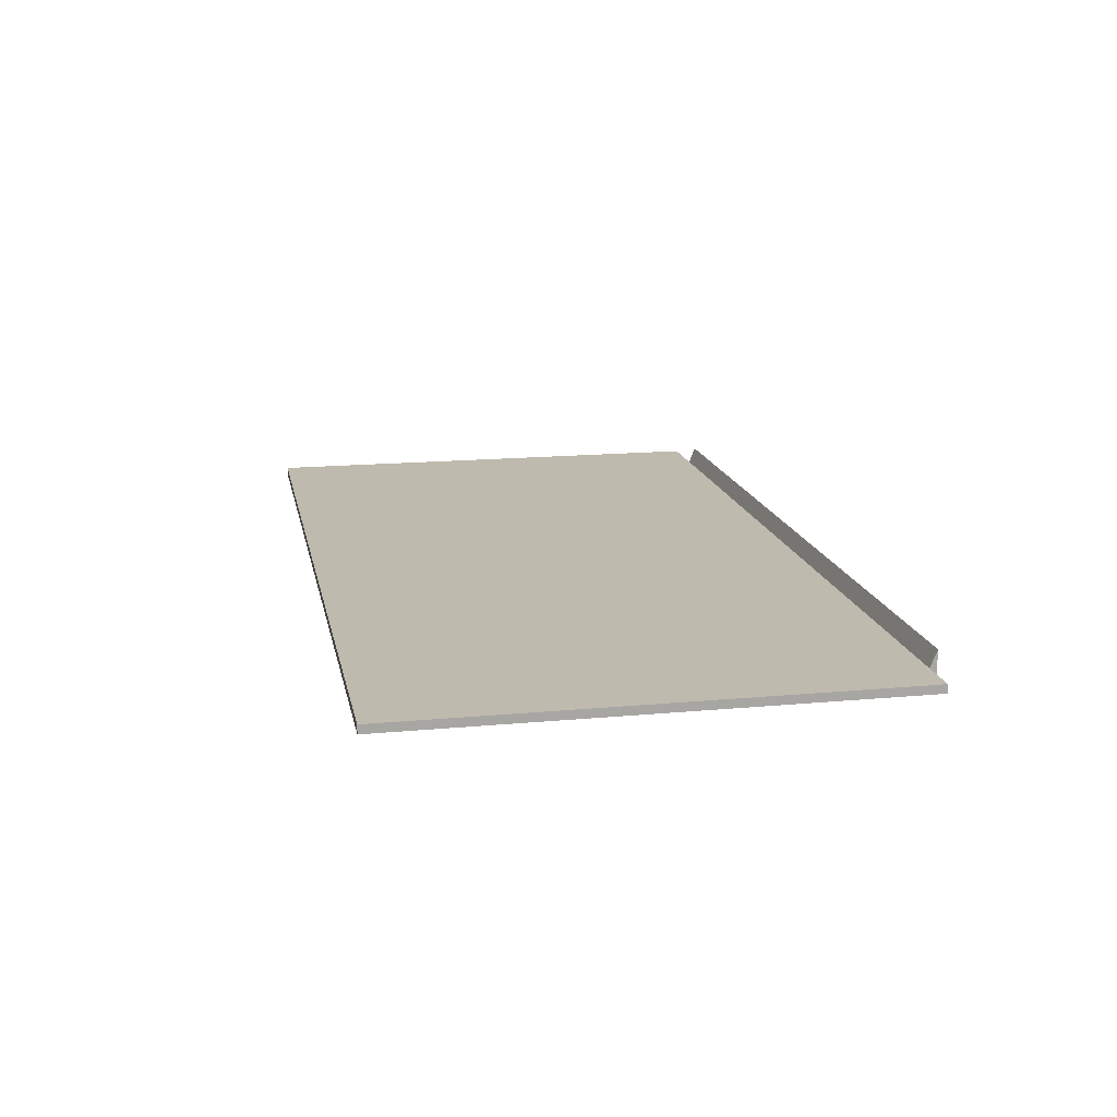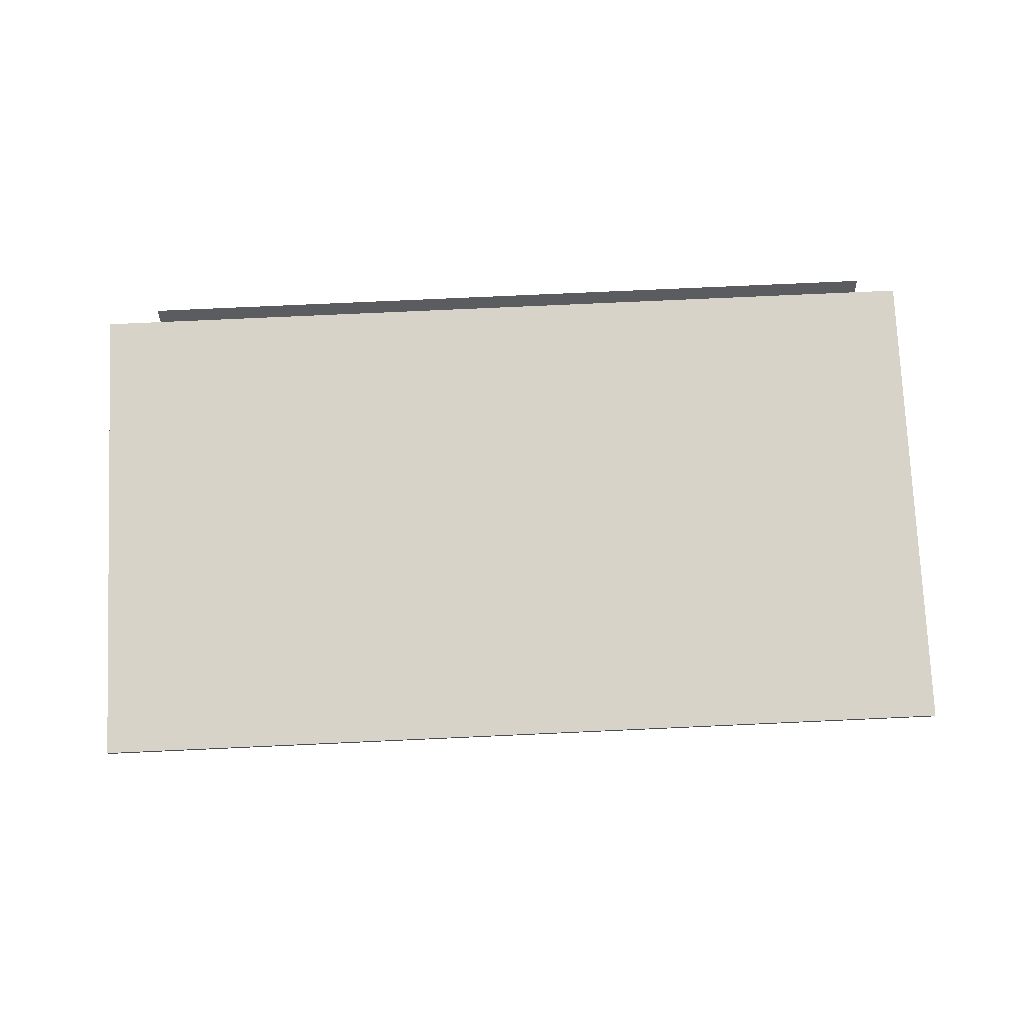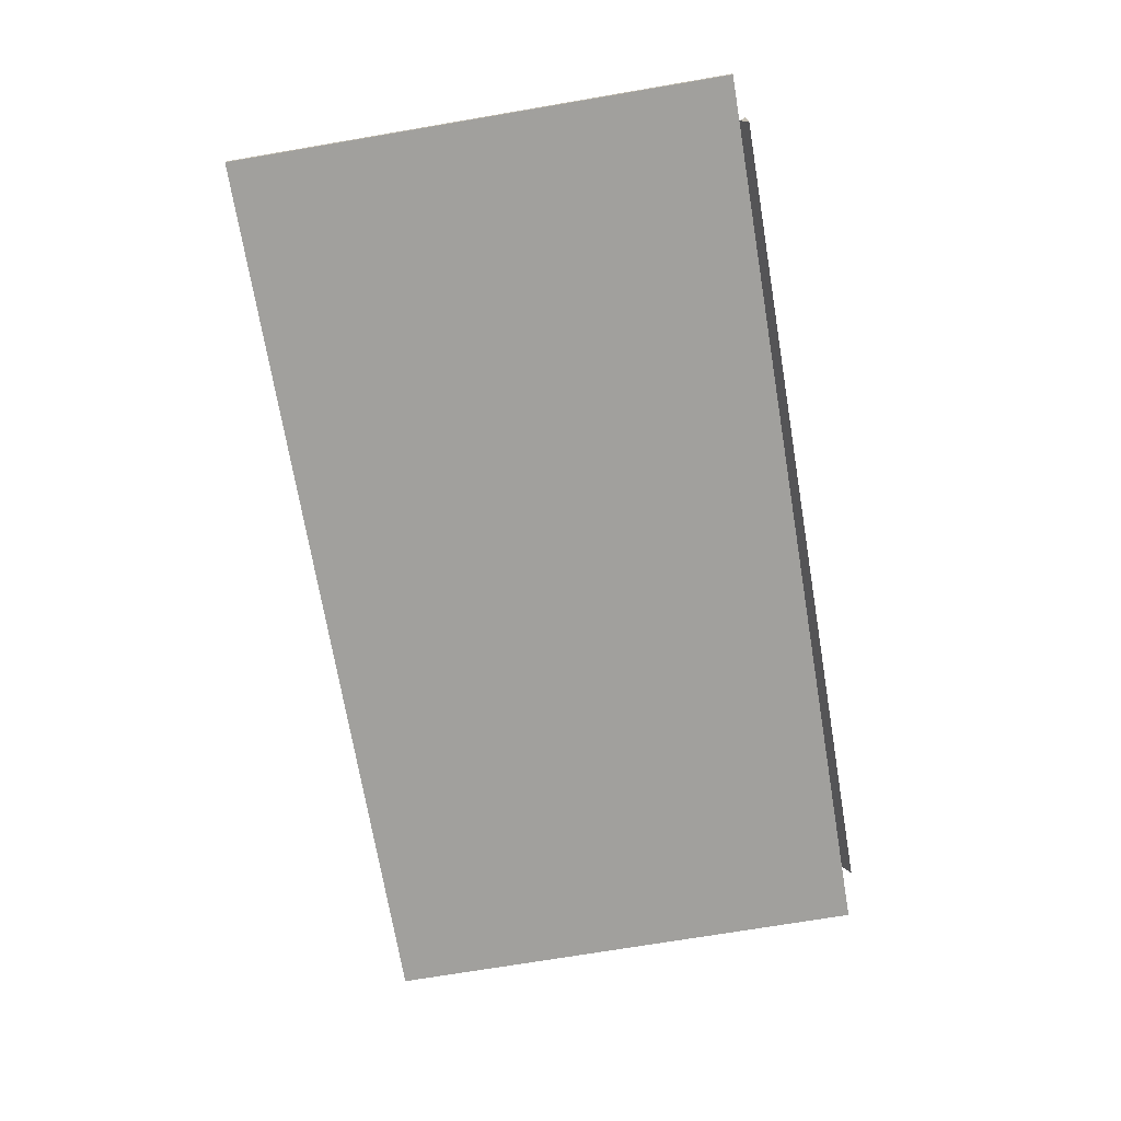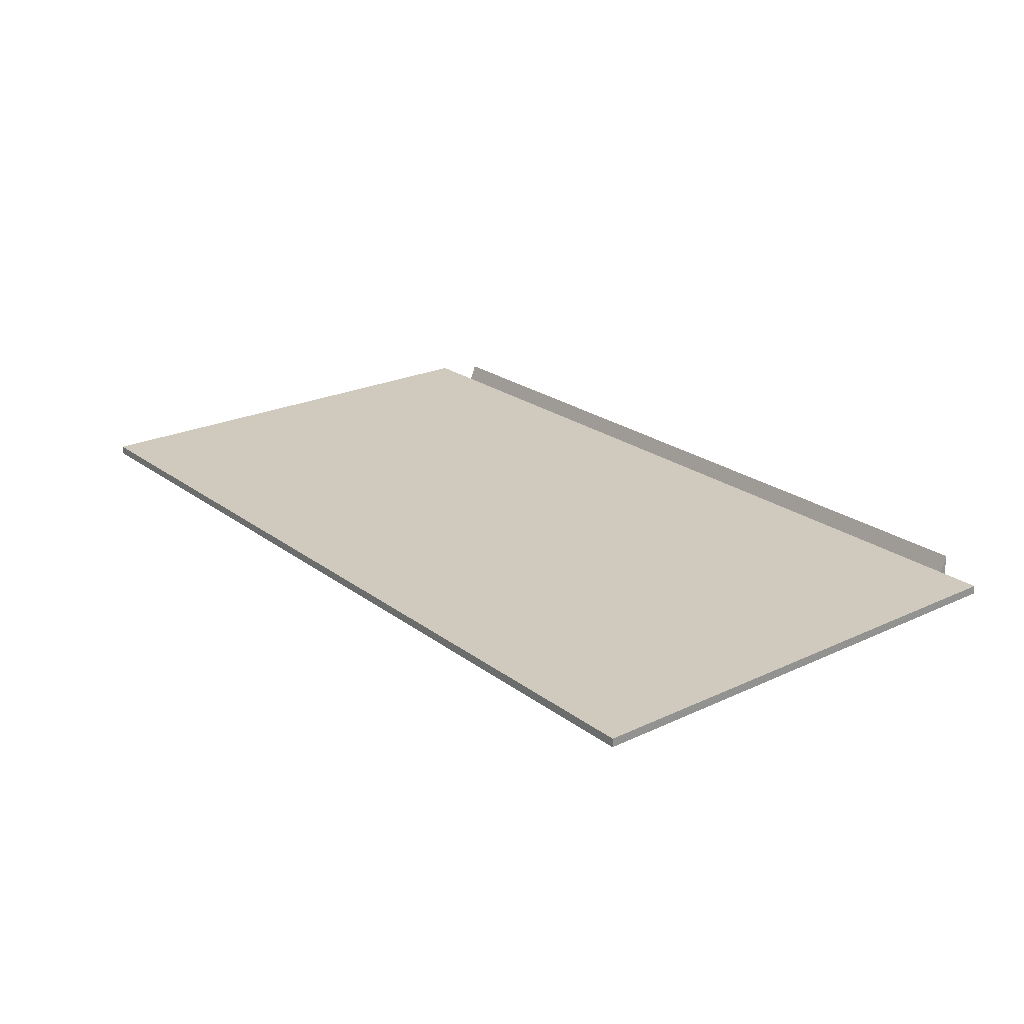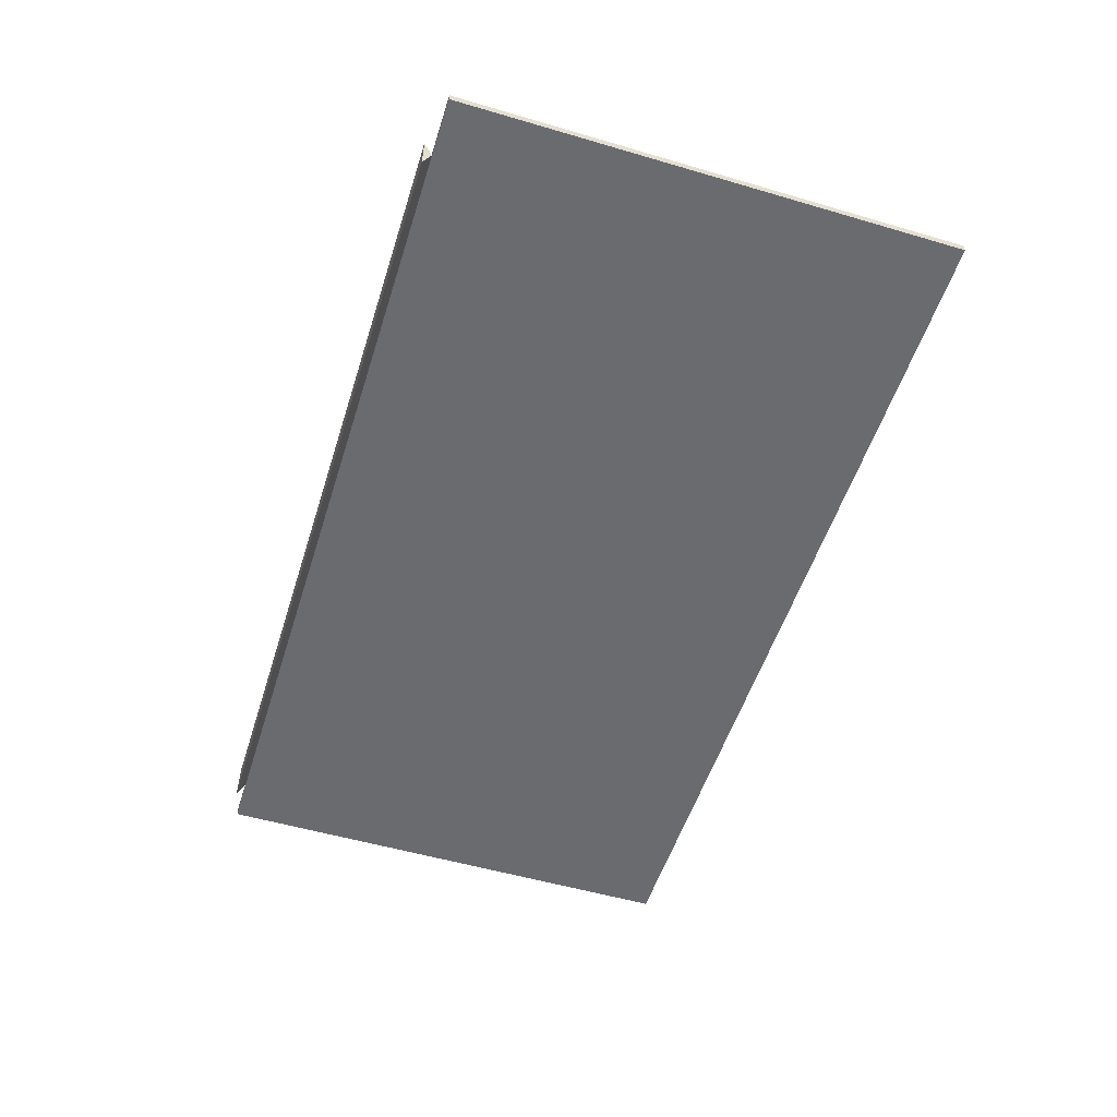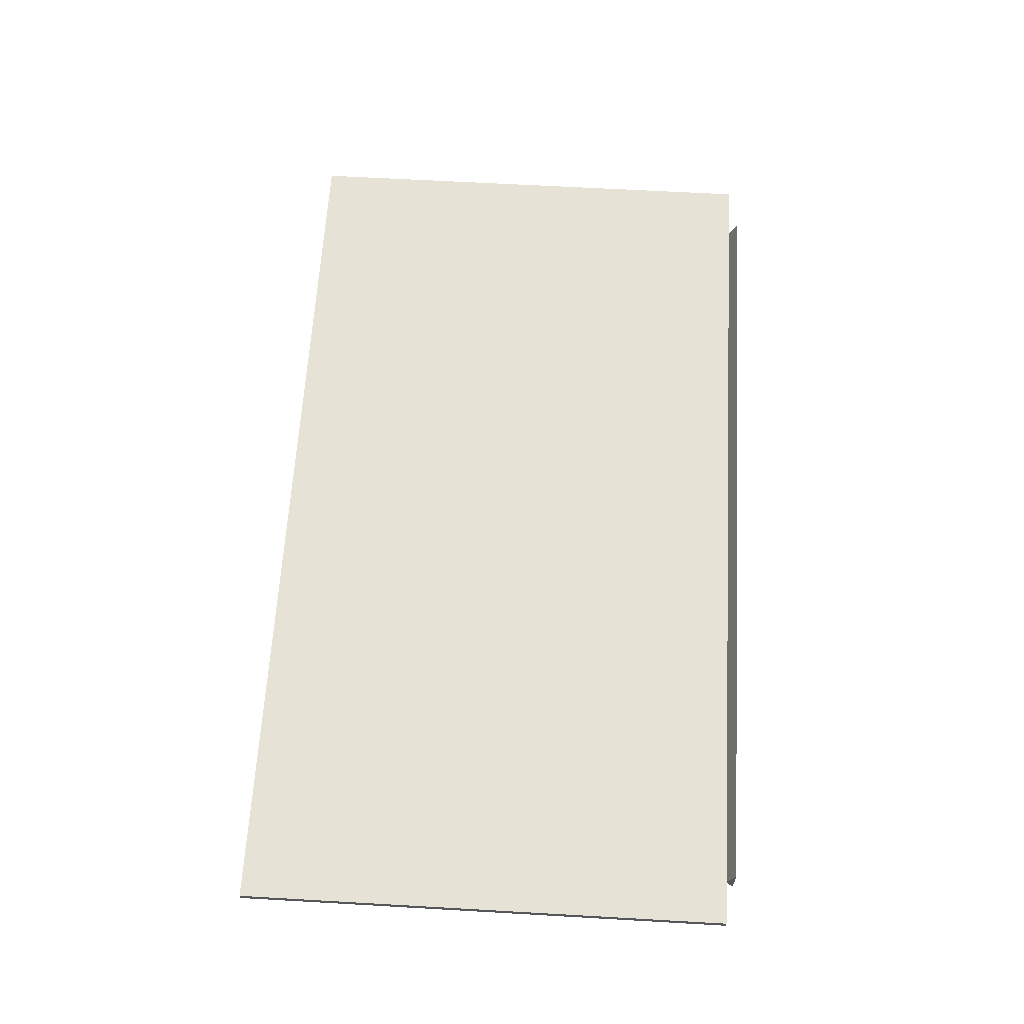
<metadata>
{"format":"obj","ext":"obj","renderer":"f3d","projection":"perspective","resolution":1024,"background":"white","views":[{"elev":15.8,"azim":-101.1,"up":"+Z"},{"elev":76.7,"azim":177.4,"up":"+Z"},{"elev":-71.7,"azim":-80.4,"up":"+Z"},{"elev":22.9,"azim":-128.6,"up":"+Z"},{"elev":-53.4,"azim":72.6,"up":"+Z"},{"elev":63.2,"azim":-86.7,"up":"+Z"}]}
</metadata>
<code>
v 0.4391 -0.141 0.003121
v 0.4243 -0.1268 0.003121
v -0.4353 -0.141 0.003121
v 0.4391 0.335 0.003121
v -0.4195 -0.1268 0.003121
v 0.4391 -0.141 -0.005011
v 0.4391 -0.141 -0.000945
v 0.4243 0.3185 0.003121
v -0.4353 0.335 0.003121
v -0.4353 -0.141 -0.000945
v 0.4391 0.335 -0.005011
v -0.4195 0.3185 0.003121
v -0.4353 0.335 -0.005011
v -0.4353 -0.141 -0.005011
v 0.3834 -0.141 -0.000945
v -0.3928 -0.1488 -0.01874
v -0.3928 -0.141 -0.000945
v 0.3834 -0.1488 -0.01874
v -0.3928 -0.1488 0.01817
v 0.3834 -0.1488 0.01817
g mesh1_mesh1-geometry
f 1 2 3
f 2 1 4
f 5 3 2
f 3 6 1
f 7 4 1
f 2 4 8
f 3 5 9
f 2 5 8
f 10 6 3
f 1 6 7
f 4 7 11
f 8 4 12
f 9 5 12
f 13 3 9
f 12 8 5
f 6 10 14
f 3 13 10
f 11 7 6
f 13 4 11
f 9 12 4
f 4 13 9
f 10 13 14
g mesh1_mesh1-geometry
f 3 2 1
f 4 1 2
f 2 3 5
f 1 6 3
f 1 4 7
f 8 4 2
f 9 5 3
f 3 6 10
f 7 6 1
f 11 7 4
f 12 4 8
f 12 5 9
f 9 3 13
f 14 10 6
f 10 13 3
f 6 7 11
f 11 4 13
f 4 12 9
f 9 13 4
f 14 13 10
f 14 6 13
f 11 13 6
g mesh1_mesh1-geometry
f 8 5 2
f 5 8 12
g mesh1_mesh1-geometry
f 13 6 14
f 6 13 11
g mesh2_mesh2-geometry
f 15 16 17
f 16 15 18
f 16 19 17
f 17 20 15
f 18 15 20
f 18 19 16
f 16 19 18
f 20 17 19
f 19 18 20
f 20 18 19
g mesh2_mesh2-geometry
f 17 16 15
f 18 15 16
f 17 19 16
f 15 20 17
f 20 15 18
f 19 17 20
g mesh3_mesh3-geometry
l 7 15
g mesh4_mesh4-geometry
l 10 17

</code>
